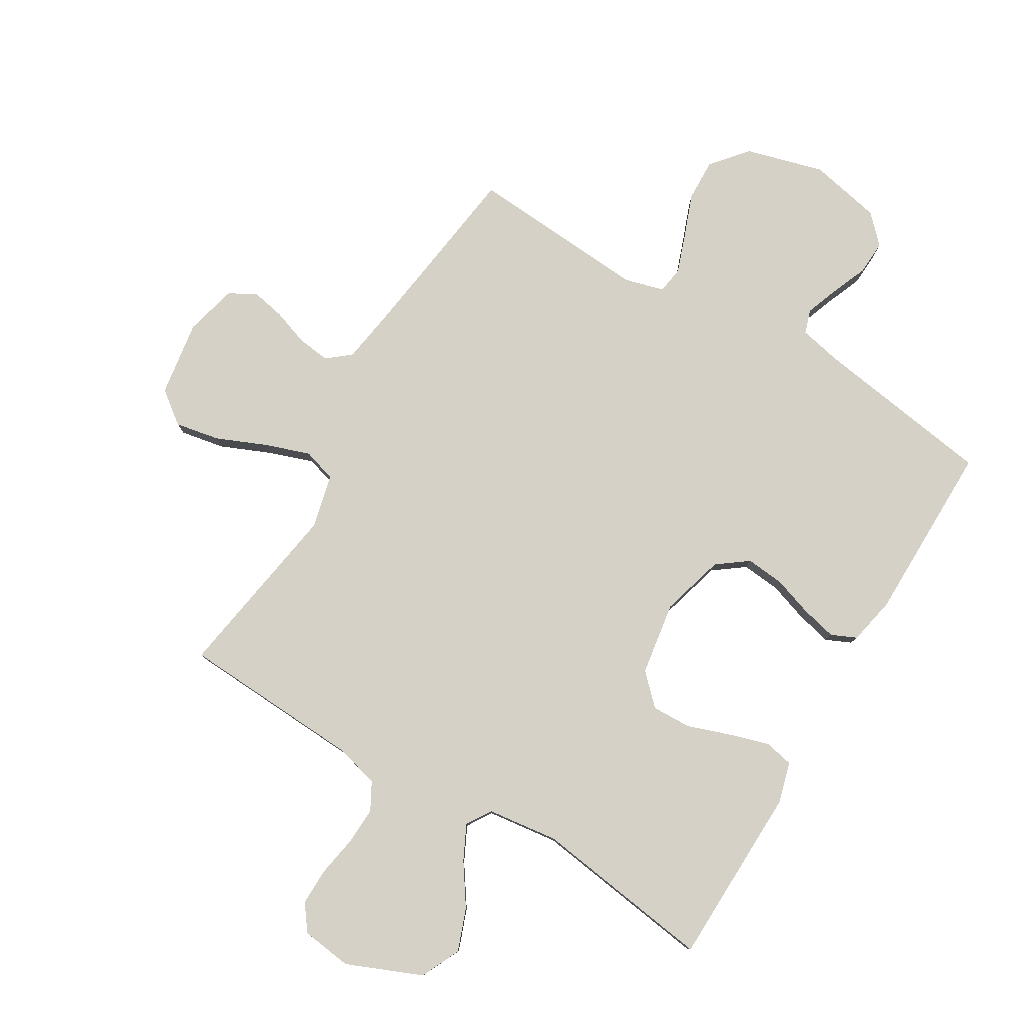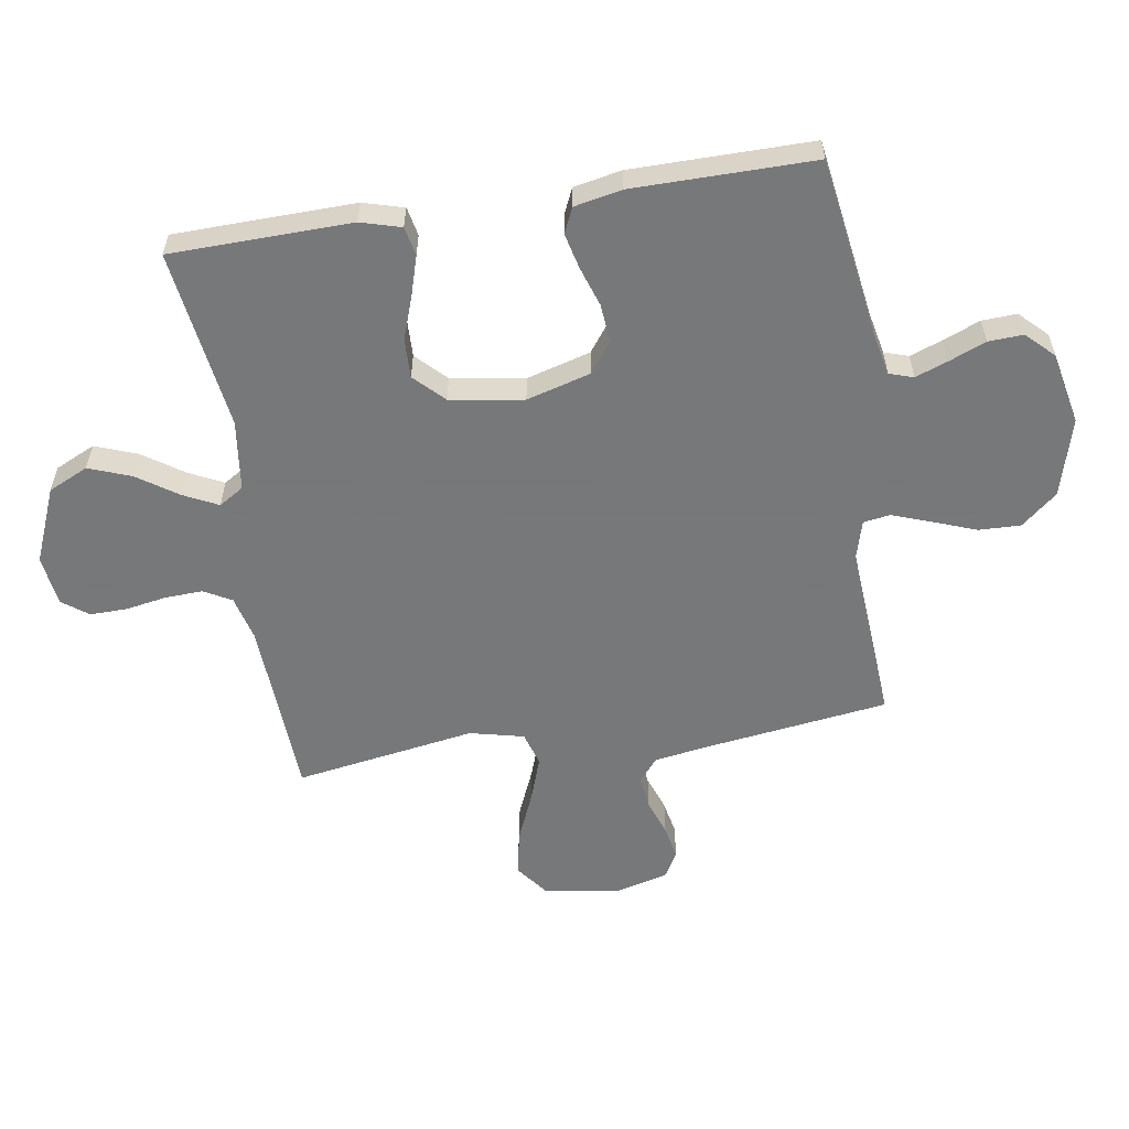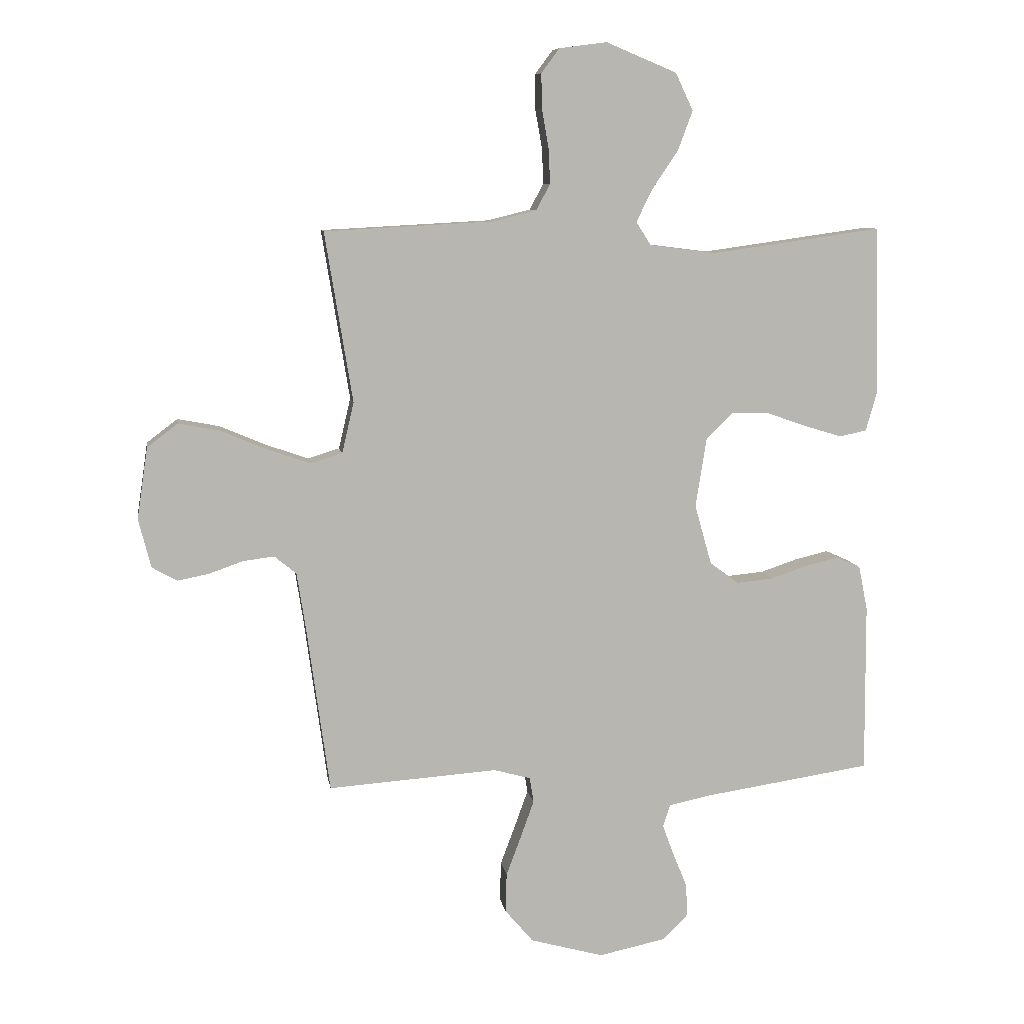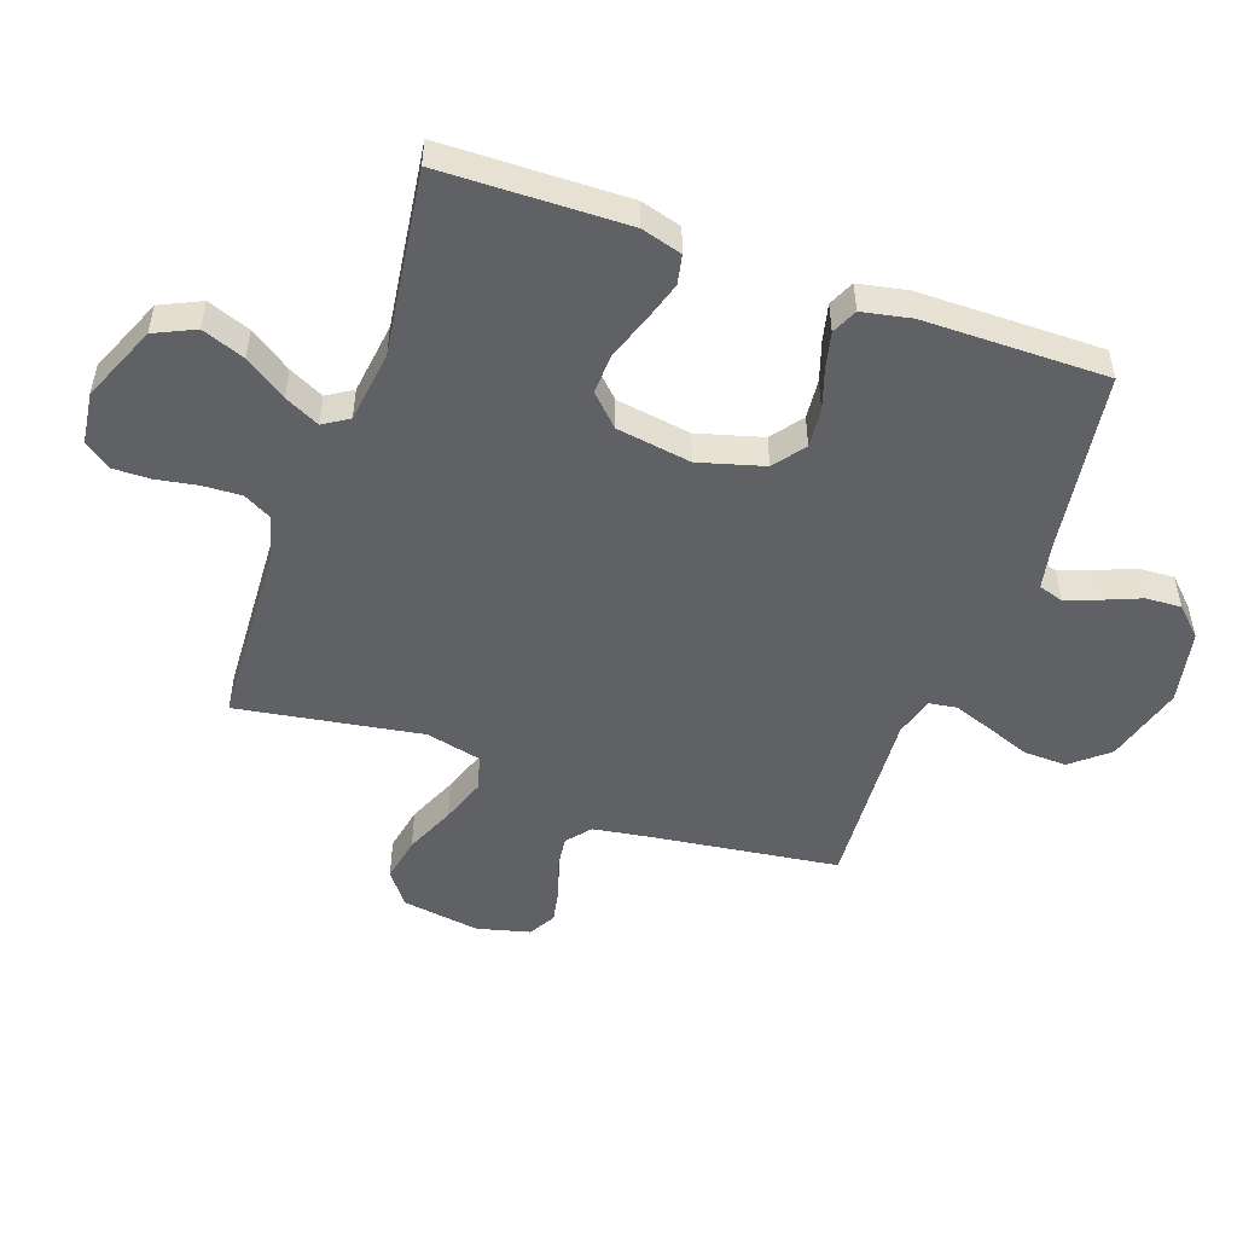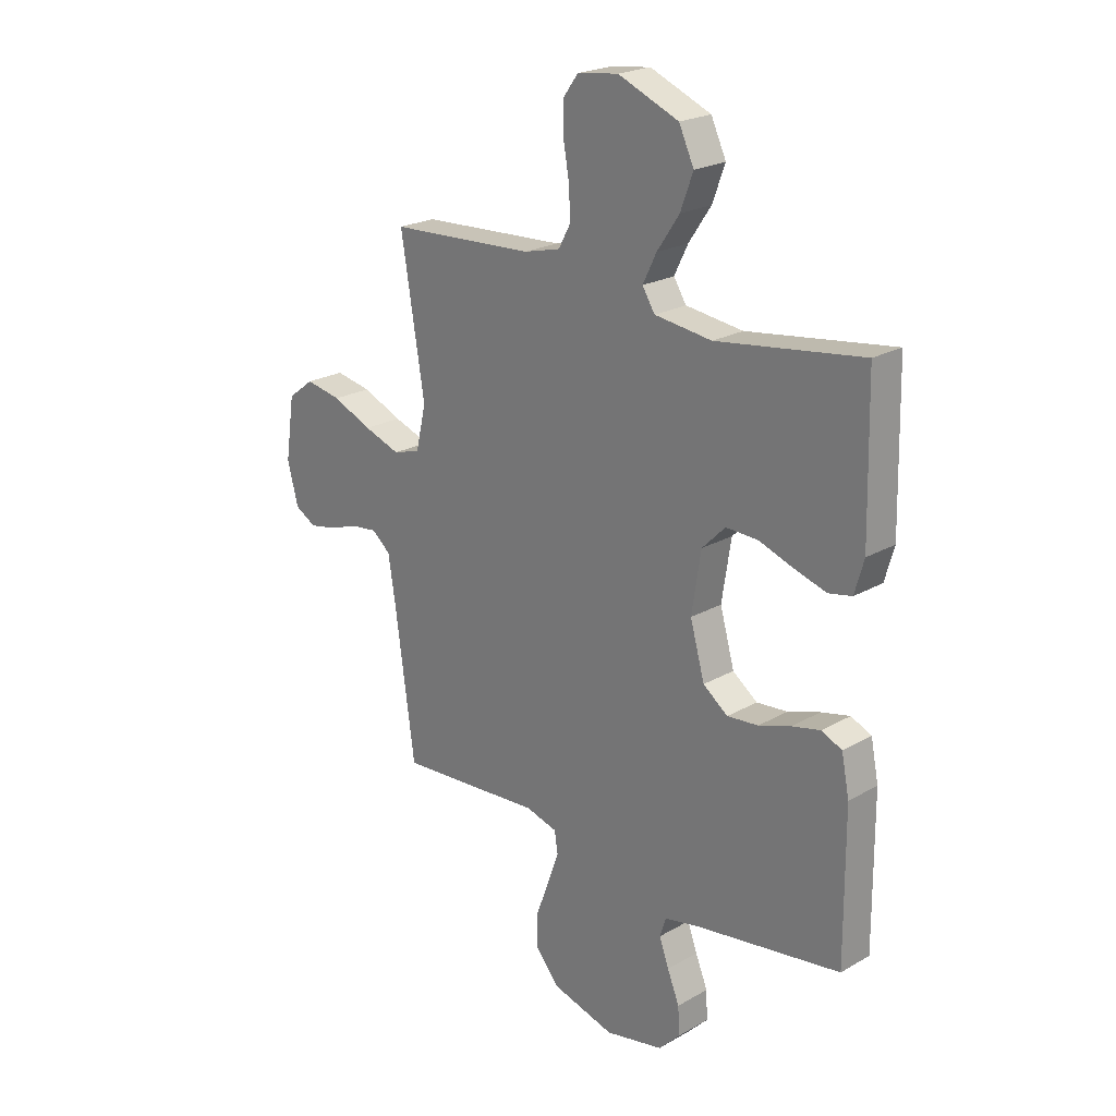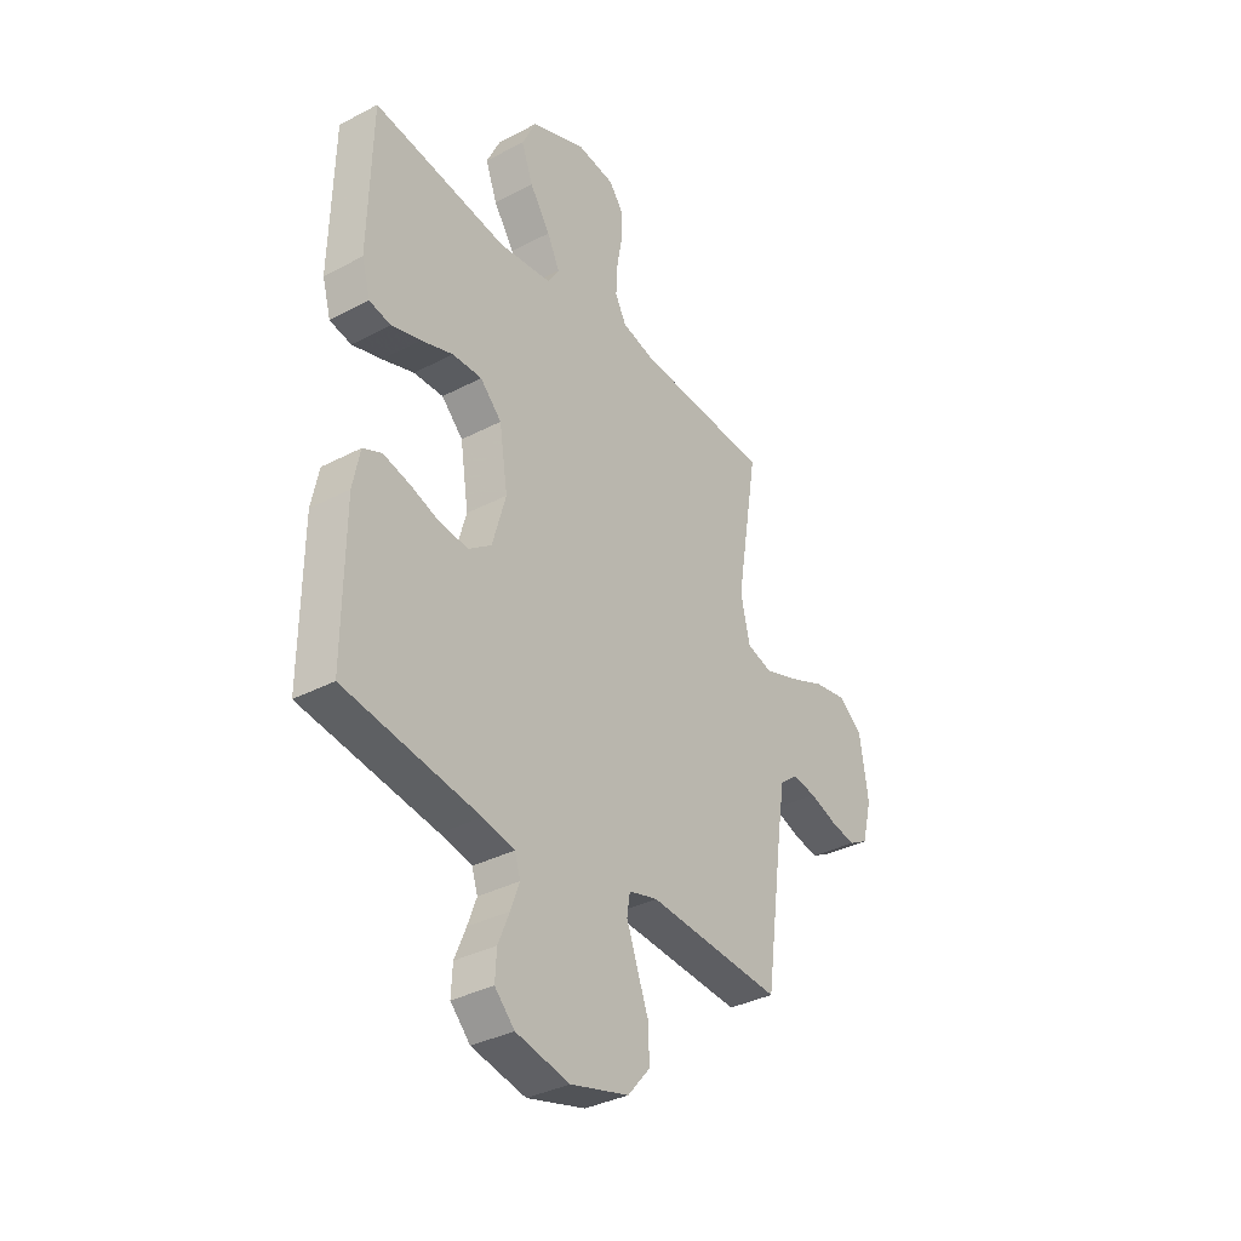
<metadata>
{"format":"obj","ext":"obj","renderer":"f3d","projection":"perspective","resolution":1024,"background":"white","views":[{"elev":79.7,"azim":30.8,"up":"+Y"},{"elev":-57.3,"azim":98.9,"up":"+Y"},{"elev":8.8,"azim":-8.9,"up":"+Z"},{"elev":-50.3,"azim":70.4,"up":"+Y"},{"elev":22.4,"azim":45.5,"up":"+Z"},{"elev":-35.4,"azim":124.8,"up":"+Z"}]}
</metadata>
<code>
v 0.5 0.07 0.5
v 0.507 0.07 0.2
v 0.488 0.07 0.133
v 0.44 0.07 0.123
v 0.374 0.07 0.143
v 0.303 0.07 0.168
v 0.237 0.07 0.17
v 0.189 0.07 0.122
v 0.17 0.07 0
v 0.2 0.07 -0.106
v 0.251 0.07 -0.144
v 0.315 0.07 -0.138
v 0.381 0.07 -0.116
v 0.44 0.07 -0.102
v 0.482 0.07 -0.121
v 0.498 0.07 -0.2
v 0.5 0.07 -0.5
v 0.2 0.07 -0.545
v 0.129 0.07 -0.56
v 0.116 0.07 -0.6
v 0.136 0.07 -0.654
v 0.161 0.07 -0.715
v 0.164 0.07 -0.773
v 0.12 0.07 -0.818
v 0 0.07 -0.843
v -0.13 0.07 -0.807
v -0.18 0.07 -0.748
v -0.178 0.07 -0.678
v -0.151 0.07 -0.606
v -0.128 0.07 -0.542
v -0.135 0.07 -0.497
v -0.2 0.07 -0.479
v -0.5 0.07 -0.5
v -0.541 0.07 -0.2
v -0.556 0.07 -0.104
v -0.595 0.07 -0.072
v -0.65 0.07 -0.079
v -0.71 0.07 -0.1
v -0.766 0.07 -0.111
v -0.81 0.07 -0.086
v -0.832 0.07 0
v -0.813 0.07 0.127
v -0.759 0.07 0.168
v -0.685 0.07 0.154
v -0.603 0.07 0.119
v -0.528 0.07 0.093
v -0.472 0.07 0.11
v -0.451 0.07 0.2
v -0.5 0.07 0.5
v -0.2 0.07 0.516
v -0.125 0.07 0.535
v -0.1 0.07 0.581
v -0.103 0.07 0.644
v -0.115 0.07 0.712
v -0.116 0.07 0.773
v -0.084 0.07 0.816
v 0 0.07 0.827
v 0.125 0.07 0.775
v 0.156 0.07 0.709
v 0.13 0.07 0.639
v 0.084 0.07 0.571
v 0.056 0.07 0.514
v 0.082 0.07 0.473
v 0.2 0.07 0.458
v 0.5 0 0.5
v 0.507 0 0.2
v 0.488 0 0.133
v 0.44 0 0.123
v 0.374 0 0.143
v 0.303 0 0.168
v 0.237 0 0.17
v 0.189 0 0.122
v 0.17 0 0
v 0.2 0 -0.106
v 0.251 0 -0.144
v 0.315 0 -0.138
v 0.381 0 -0.116
v 0.44 0 -0.102
v 0.482 0 -0.121
v 0.498 0 -0.2
v 0.5 0 -0.5
v 0.2 0 -0.545
v 0.129 0 -0.56
v 0.116 0 -0.6
v 0.136 0 -0.654
v 0.161 0 -0.715
v 0.164 0 -0.773
v 0.12 0 -0.818
v 0 0 -0.843
v -0.13 0 -0.807
v -0.18 0 -0.748
v -0.178 0 -0.678
v -0.151 0 -0.606
v -0.128 0 -0.542
v -0.135 0 -0.497
v -0.2 0 -0.479
v -0.5 0 -0.5
v -0.541 0 -0.2
v -0.556 0 -0.104
v -0.595 0 -0.072
v -0.65 0 -0.079
v -0.71 0 -0.1
v -0.766 0 -0.111
v -0.81 0 -0.086
v -0.832 0 0
v -0.813 0 0.127
v -0.759 0 0.168
v -0.685 0 0.154
v -0.603 0 0.119
v -0.528 0 0.093
v -0.472 0 0.11
v -0.451 0 0.2
v -0.5 0 0.5
v -0.2 0 0.516
v -0.125 0 0.535
v -0.1 0 0.581
v -0.103 0 0.644
v -0.115 0 0.712
v -0.116 0 0.773
v -0.084 0 0.816
v 0 0 0.827
v 0.125 0 0.775
v 0.156 0 0.709
v 0.13 0 0.639
v 0.084 0 0.571
v 0.056 0 0.514
v 0.082 0 0.473
v 0.2 0 0.458
f 58 59 60 61
f 58 61 62
f 57 58 62
f 56 57 62
f 53 54 55 56
f 52 53 56 62
f 51 52 62 63
f 48 49 50
f 47 48 50 51
f 42 43 44 45
f 42 45 46
f 41 42 46
f 40 41 46 47
f 37 38 39 40
f 36 37 40 47
f 32 33 34
f 31 32 34 35
f 26 27 28 29
f 26 29 30
f 25 26 30
f 24 25 30 31
f 21 22 23 24
f 20 21 24 31
f 15 16 17 18
f 15 18 19
f 12 13 14 15
f 12 15 19
f 11 12 19
f 10 11 19 20
f 3 4 5 6
f 1 2 3 6
f 64 1 6 7
f 63 64 7 8
f 51 63 8 9
f 35 36 47 51
f 20 31 35 51
f 9 10 20 51
f 125 124 123 122
f 126 125 122
f 126 122 121
f 126 121 120
f 120 119 118 117
f 126 120 117 116
f 127 126 116 115
f 114 113 112
f 115 114 112 111
f 109 108 107 106
f 110 109 106
f 110 106 105
f 111 110 105 104
f 104 103 102 101
f 111 104 101 100
f 98 97 96
f 99 98 96 95
f 93 92 91 90
f 94 93 90
f 94 90 89
f 95 94 89 88
f 88 87 86 85
f 95 88 85 84
f 82 81 80 79
f 83 82 79
f 79 78 77 76
f 83 79 76
f 83 76 75
f 84 83 75 74
f 70 69 68 67
f 70 67 66 65
f 71 70 65 128
f 72 71 128 127
f 73 72 127 115
f 115 111 100 99
f 115 99 95 84
f 115 84 74 73
f 1 65 66 2
f 2 66 67 3
f 3 67 68 4
f 4 68 69 5
f 5 69 70 6
f 6 70 71 7
f 7 71 72 8
f 8 72 73 9
f 9 73 74 10
f 10 74 75 11
f 11 75 76 12
f 12 76 77 13
f 13 77 78 14
f 14 78 79 15
f 15 79 80 16
f 16 80 81 17
f 17 81 82 18
f 18 82 83 19
f 19 83 84 20
f 20 84 85 21
f 21 85 86 22
f 22 86 87 23
f 23 87 88 24
f 24 88 89 25
f 25 89 90 26
f 26 90 91 27
f 27 91 92 28
f 28 92 93 29
f 29 93 94 30
f 30 94 95 31
f 31 95 96 32
f 32 96 97 33
f 33 97 98 34
f 34 98 99 35
f 35 99 100 36
f 36 100 101 37
f 37 101 102 38
f 38 102 103 39
f 39 103 104 40
f 40 104 105 41
f 41 105 106 42
f 42 106 107 43
f 43 107 108 44
f 44 108 109 45
f 45 109 110 46
f 46 110 111 47
f 47 111 112 48
f 48 112 113 49
f 49 113 114 50
f 50 114 115 51
f 51 115 116 52
f 52 116 117 53
f 53 117 118 54
f 54 118 119 55
f 55 119 120 56
f 56 120 121 57
f 57 121 122 58
f 58 122 123 59
f 59 123 124 60
f 60 124 125 61
f 61 125 126 62
f 62 126 127 63
f 63 127 128 64
f 64 128 65 1

</code>
